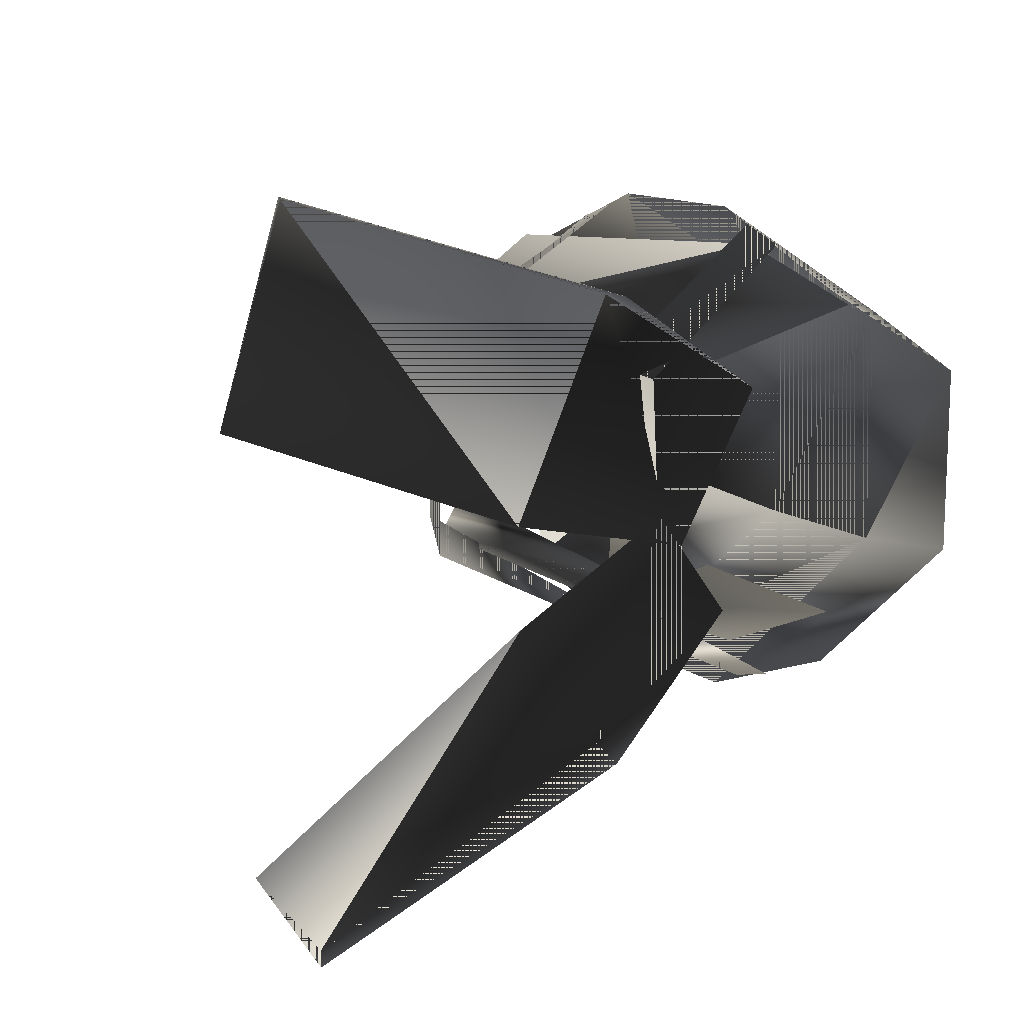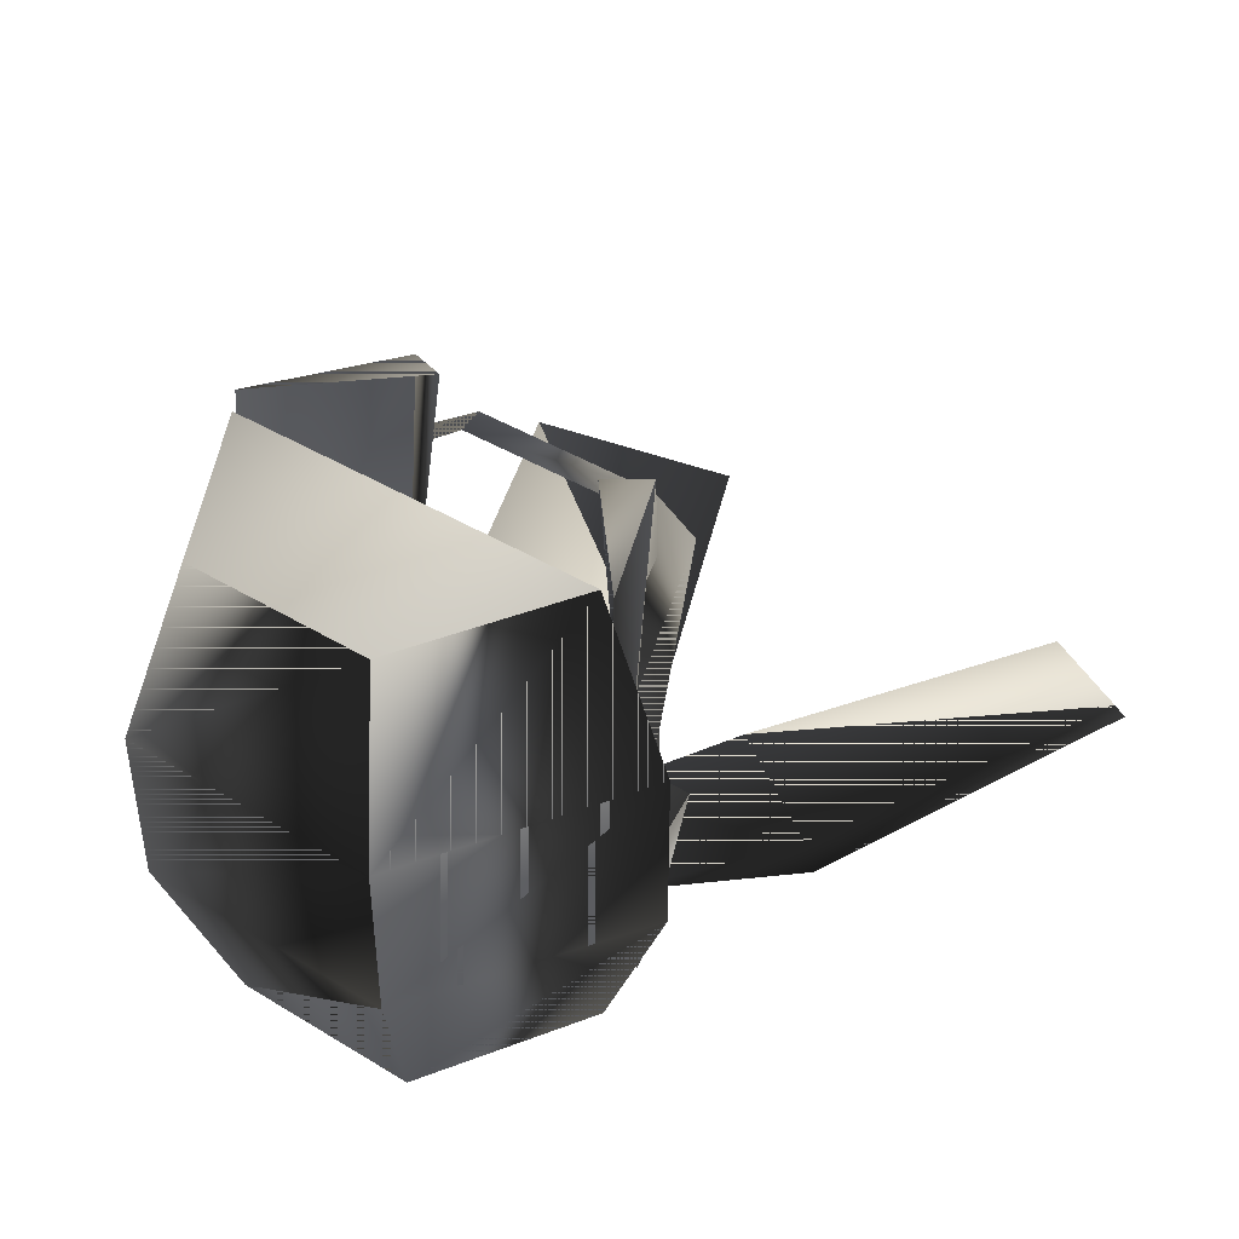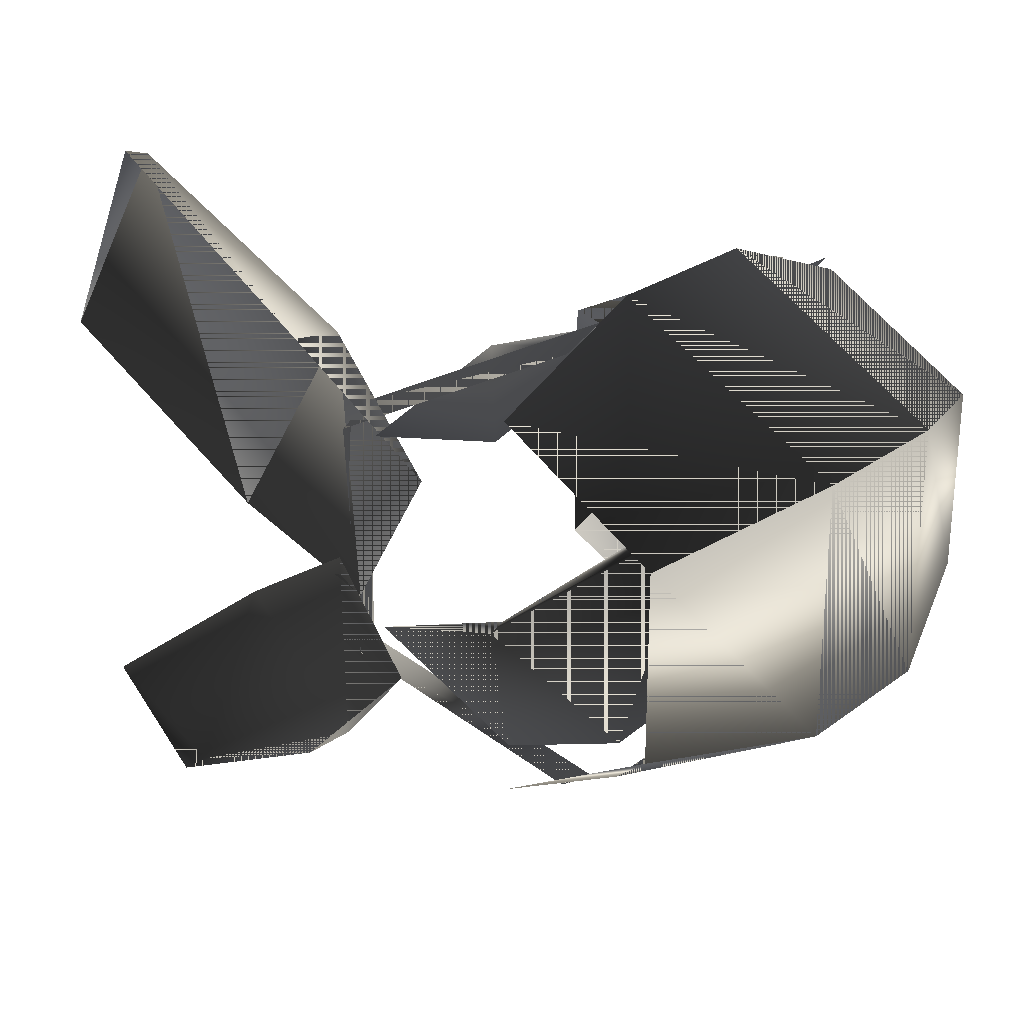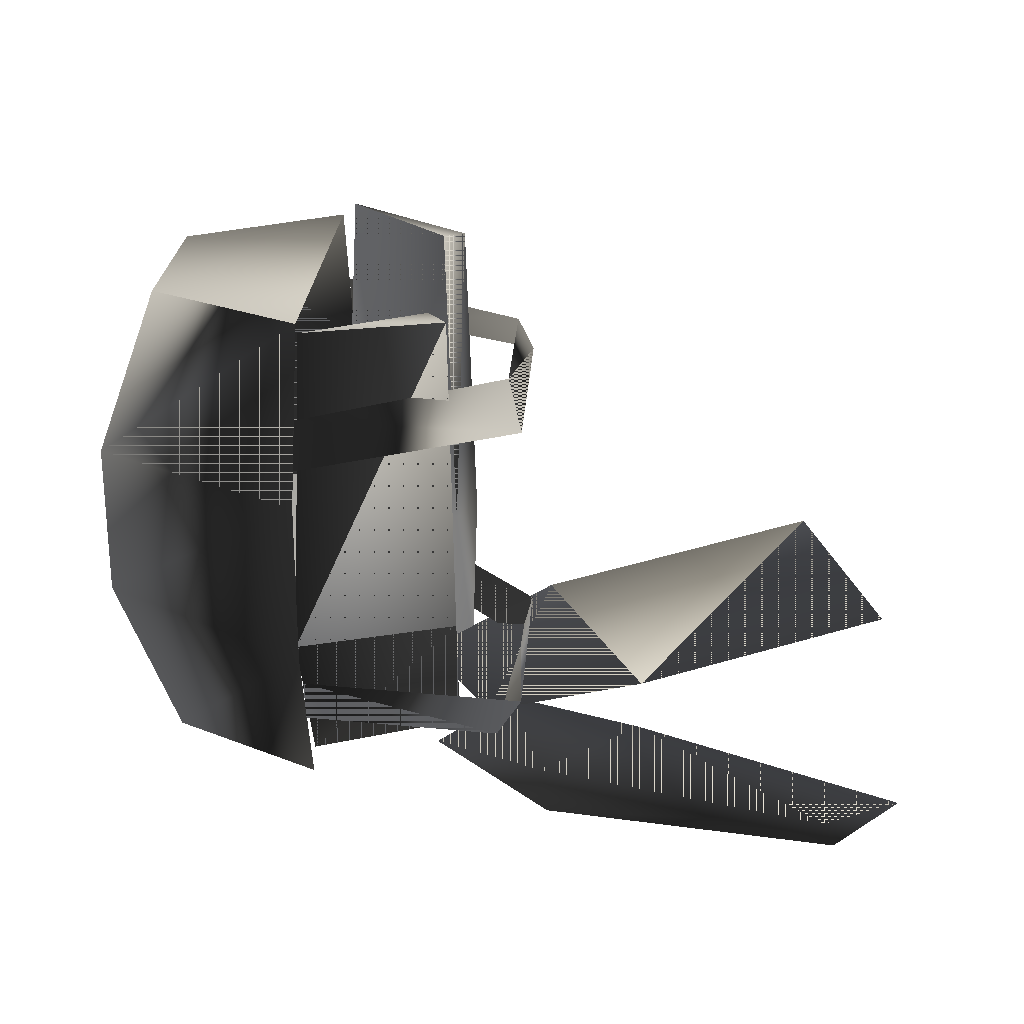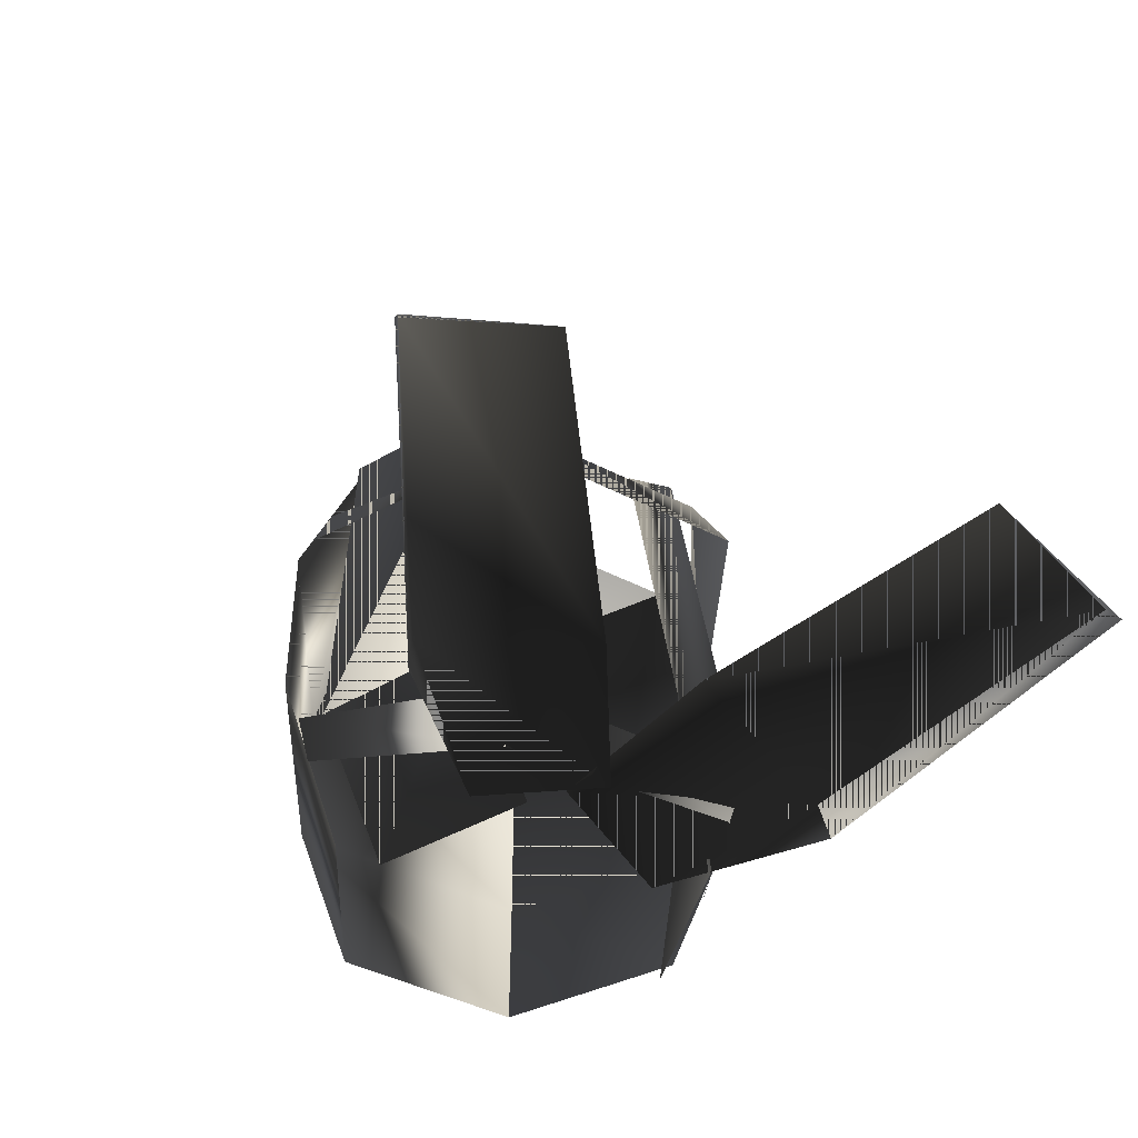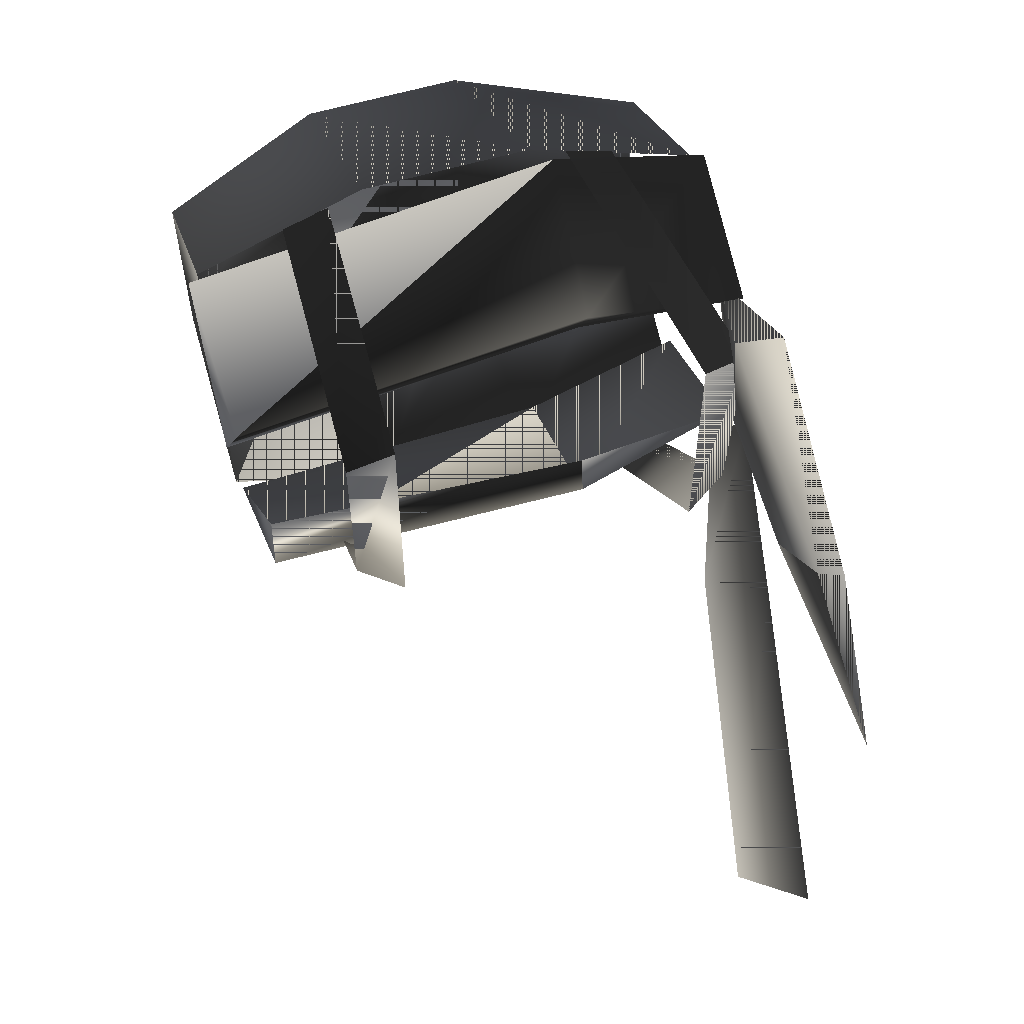
<metadata>
{"format":"obj","ext":"obj","renderer":"f3d","projection":"perspective","resolution":1024,"background":"white","views":[{"elev":13.2,"azim":-33.0,"up":"+Z"},{"elev":42.8,"azim":125.7,"up":"+Y"},{"elev":25.7,"azim":40.5,"up":"+Z"},{"elev":24.3,"azim":-176.7,"up":"+Y"},{"elev":-44.5,"azim":-121.0,"up":"+Y"},{"elev":58.1,"azim":-107.3,"up":"+Z"}]}
</metadata>
<code>
o brokenbarrel02
v -0.0007429 0.9921 0.3571
v 0.3151 0.9921 0.1748
v 0.3151 0.9921 -0.1899
v -0.0007429 0.9921 0.3571
v 0.3151 0.9921 -0.1899
v 0.3151 0.9921 0.1748
v -0.0007429 0.9921 -0.3723
v -0.4303 0.7286 -0.2556
v -0.0007429 0.8192 -0.4394
v -0.4003 0.8192 -0.1899
v -0.0007429 0.7286 -0.4769
v -0.4303 0.7286 -0.2556
v -0.4003 0.8192 -0.1899
v -0.4303 0.7286 0.2404
v -0.4003 0.8192 -0.1899
v -0.4003 0.8192 0.1748
v -0.4303 0.7286 -0.2556
v -0.4303 0.7286 0.2404
v -0.4003 0.8192 0.1748
v -0.0007429 0.7286 0.4596
v -0.4303 0.7286 0.2404
v -0.4003 0.8192 0.1748
v -0.0007429 0.8192 0.4281
v -0.0007429 0.1658 0.4282
v -0.4029 0.01939 0.2224
v -0.4303 0.1132 0.2404
v -0.000743 0.2596 0.4598
v -0.3766 0.01939 -0.2319
v -0.0007429 0.2596 -0.4688
v -0.4303 0.1132 -0.2556
v -0.0007429 0.1658 -0.4418
v -0.3766 0.01939 -0.2319
v -0.4303 0.1132 -0.2556
v -0.4029 0.01939 0.2224
v -0.4303 0.1132 -0.2556
v -0.4303 0.1132 0.2404
v -0.3766 0.01939 -0.2319
v -0.4029 0.01939 0.2224
v -0.4303 0.1132 0.2404
v -0.2827 0.9668 -0.2751
v -0.2389 0.9576 -0.1942
v -0.2553 0.2904 -0.2348
v -0.2895 -0.004754 -0.1361
v 0.01074 -0.001085 -0.2739
v -0.2963 0.3022 -0.2807
v -0.2389 0.9576 -0.1942
v -0.007088 0.9804 -0.3922
v 0.02009 0.3115 -0.4107
v -0.2389 0.9576 -0.1942
v -0.0007429 2.598e-08 0.3571
v 0.4288 0.3578 0.2404
v 0.3151 1.822e-08 0.1748
v -0.0007429 0.6614 0.4884
v 0.3151 0.9921 0.1748
v 0.4288 0.6688 0.2404
v -0.0007429 0.9921 0.3571
v -0.0007429 0.3307 0.4884
v -0.4961 -0.009169 -0.4877
v -0.4792 0.07933 -0.4757
v -1.026 0.1752 -0.8014
v -1.046 0.1378 -0.8157
v -0.2496 -0.003211 -0.2312
v -0.6805 0.03508 -0.2114
v -1.191 0.1009 -0.5976
v -0.4003 -0.003211 -0.0292
v -0.4875 -0.009169 0.3842
v -0.4683 0.07933 0.3762
v -0.1896 -0.003211 0.1897
v -0.3495 -0.003211 -0.09126
v -1.074 0.1752 0.5706
v -1.235 0.1009 0.1986
v -1.097 0.1378 0.58
v -0.686 0.03508 -0.01974
v -0.2553 0.3114 0.2443
v -0.2446 1.018 0.1257
v -0.2827 0.9993 0.2076
v -0.2446 1.018 0.1257
v -0.2963 0.3081 0.3253
v 0.02009 0.2757 0.4181
v 0.01074 -0.03521 0.3341
v -0.2895 -0.01462 0.2517
v -0.02643 1.013 0.3708
v -0.2446 1.018 0.1257
v 0.3151 2.489e-08 -0.1899
v -0.0007429 0.3307 -0.5036
v -0.0007429 2.456e-08 -0.3723
v 0.4288 0.3578 -0.2556
v -0.0007429 0.6614 -0.5036
v 0.4288 0.6688 -0.2556
v -0.0007429 0.9921 -0.3723
v 0.3151 0.9921 -0.1899
v 0.4288 0.6688 -0.2556
v 0.3151 0.9921 -0.1899
v 0.4288 0.3578 -0.2556
v 0.3151 2.489e-08 -0.1899
v 0.3151 1.822e-08 0.1748
v 0.4288 0.3578 -0.2556
v 0.3151 2.489e-08 -0.1899
v 0.4288 0.3578 0.2404
v 0.4288 0.6688 -0.2556
v 0.4288 0.6688 0.2404
v 0.3151 0.9921 -0.1899
v 0.3151 0.9921 0.1748
v 0.4288 0.6688 0.2404
v 0.3151 0.9921 0.1748
v 0.4288 0.3578 0.2404
v 0.3151 1.822e-08 0.1748
v -0.0007429 0.9921 -0.3723
g Geoset0
f 1 2 3
f 4 5 6
f 7 5 4
f 8 9 10
f 8 11 9
f 12 9 11
f 12 13 9
f 14 15 16
f 14 17 15
f 18 15 17
f 18 19 15
f 20 21 22
f 20 22 23
f 20 22 21
f 20 23 22
f 24 25 26
f 24 26 27
f 24 26 25
f 24 27 26
f 28 29 30
f 28 31 29
f 32 29 31
f 32 33 29
f 34 35 36
f 34 37 35
f 38 35 37
f 38 39 35
f 40 41 42
f 43 44 45
f 43 45 44
f 42 45 43
f 42 43 45
f 40 46 47
f 40 47 46
f 42 45 40
f 45 44 48
f 45 48 44
f 45 40 48
f 40 45 42
f 42 49 40
f 40 48 47
f 45 48 40
f 40 47 48
f 50 51 52
f 53 54 55
f 53 56 54
f 50 57 51
f 57 53 55
f 57 55 51
f 53 54 56
f 53 55 54
f 57 55 53
f 57 51 55
f 50 51 57
f 50 52 51
f 58 59 60
f 60 61 58
f 58 62 59
f 58 61 60
f 60 59 58
f 58 59 62
f 59 63 60
f 60 64 61
f 60 63 64
f 62 65 59
f 59 65 63
f 62 59 65
f 59 63 65
f 59 60 63
f 60 64 63
f 60 61 64
f 66 67 68
f 68 67 69
f 70 71 72
f 70 72 66
f 66 67 70
f 66 68 67
f 68 69 67
f 67 73 69
f 67 69 73
f 67 73 70
f 70 67 66
f 67 70 73
f 66 72 70
f 70 71 73
f 70 73 71
f 70 72 71
f 74 75 76
f 76 77 74
f 74 78 76
f 78 79 76
f 78 80 79
f 76 78 74
f 78 76 74
f 74 81 78
f 76 82 83
f 76 79 82
f 76 79 74
f 79 80 74
f 80 81 74
f 81 80 78
f 76 83 82
f 76 82 79
f 84 85 86
f 84 87 85
f 87 88 85
f 87 89 88
f 89 90 88
f 89 91 90
f 92 90 93
f 92 88 90
f 94 88 92
f 94 85 88
f 95 85 94
f 95 86 85
f 96 97 98
f 96 99 97
f 99 100 97
f 99 101 100
f 101 102 100
f 101 103 102
f 104 102 105
f 104 100 102
f 106 100 104
f 106 97 100
f 107 97 106
f 107 98 97
f 108 1 3

</code>
